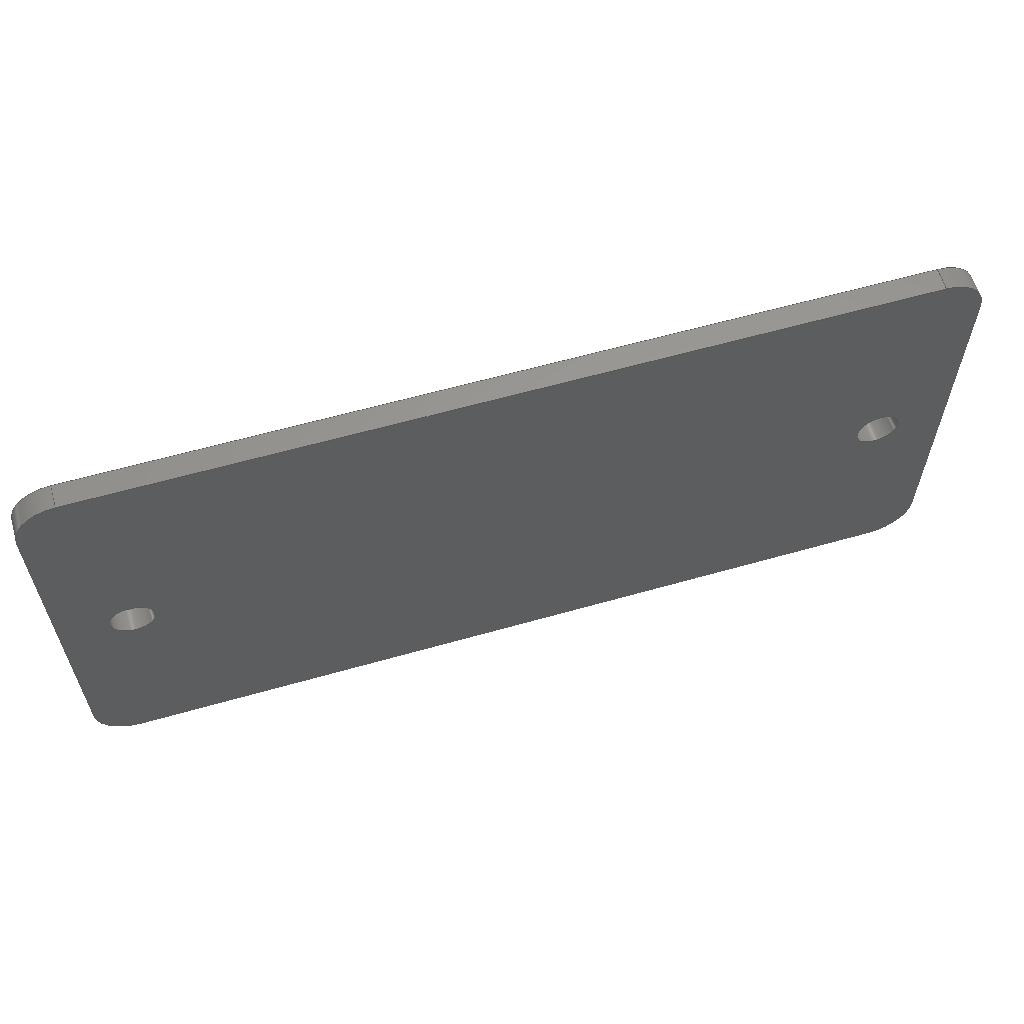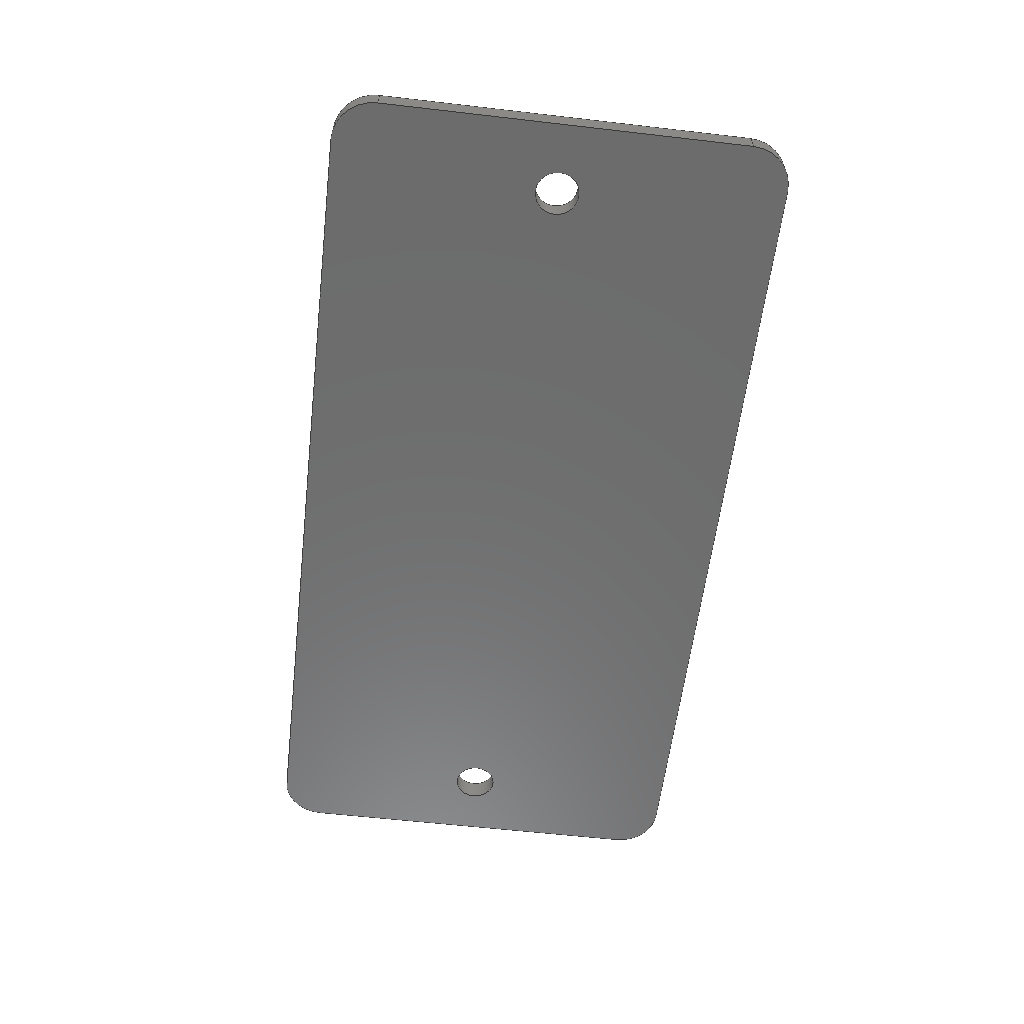
<metadata>
{"format":"step","ext":"step","renderer":"f3d","projection":"perspective","resolution":1024,"background":"white","views":[{"elev":60.3,"azim":163.7,"up":"+Y"},{"elev":-58.8,"azim":83.2,"up":"+Z"}]}
</metadata>
<code>
ISO-10303-21;
DATA;
#1=MECHANICAL_DESIGN_GEOMETRIC_PRESENTATION_REPRESENTATION('',(#4),#392);
#2=SHAPE_REPRESENTATION_RELATIONSHIP('SRR','None',#399,#3);
#3=ADVANCED_BREP_SHAPE_REPRESENTATION('',(#5),#391);
#4=STYLED_ITEM('',(#408),#5);
#5=MANIFOLD_SOLID_BREP('Body1',#220);
#6=FACE_BOUND('',#39,.T.);
#7=FACE_BOUND('',#40,.T.);
#8=FACE_BOUND('',#42,.T.);
#9=FACE_BOUND('',#43,.T.);
#10=PLANE('',#240);
#11=PLANE('',#244);
#12=PLANE('',#248);
#13=PLANE('',#252);
#14=PLANE('',#256);
#15=PLANE('',#257);
#16=FACE_OUTER_BOUND('',#28,.T.);
#17=FACE_OUTER_BOUND('',#29,.T.);
#18=FACE_OUTER_BOUND('',#30,.T.);
#19=FACE_OUTER_BOUND('',#31,.T.);
#20=FACE_OUTER_BOUND('',#32,.T.);
#21=FACE_OUTER_BOUND('',#33,.T.);
#22=FACE_OUTER_BOUND('',#34,.T.);
#23=FACE_OUTER_BOUND('',#35,.T.);
#24=FACE_OUTER_BOUND('',#36,.T.);
#25=FACE_OUTER_BOUND('',#37,.T.);
#26=FACE_OUTER_BOUND('',#38,.T.);
#27=FACE_OUTER_BOUND('',#41,.T.);
#28=EDGE_LOOP('',(#142,#143,#144,#145));
#29=EDGE_LOOP('',(#146,#147,#148,#149));
#30=EDGE_LOOP('',(#150,#151,#152,#153));
#31=EDGE_LOOP('',(#154,#155,#156,#157));
#32=EDGE_LOOP('',(#158,#159,#160,#161));
#33=EDGE_LOOP('',(#162,#163,#164,#165));
#34=EDGE_LOOP('',(#166,#167,#168,#169));
#35=EDGE_LOOP('',(#170,#171,#172,#173));
#36=EDGE_LOOP('',(#174,#175,#176,#177));
#37=EDGE_LOOP('',(#178,#179,#180,#181));
#38=EDGE_LOOP('',(#182,#183,#184,#185,#186,#187,#188,#189));
#39=EDGE_LOOP('',(#190));
#40=EDGE_LOOP('',(#191));
#41=EDGE_LOOP('',(#192,#193,#194,#195,#196,#197,#198,#199));
#42=EDGE_LOOP('',(#200));
#43=EDGE_LOOP('',(#201));
#44=LINE('',#331,#62);
#45=LINE('',#337,#63);
#46=LINE('',#342,#64);
#47=LINE('',#344,#65);
#48=LINE('',#346,#66);
#49=LINE('',#347,#67);
#50=LINE('',#353,#68);
#51=LINE('',#356,#69);
#52=LINE('',#358,#70);
#53=LINE('',#359,#71);
#54=LINE('',#365,#72);
#55=LINE('',#368,#73);
#56=LINE('',#370,#74);
#57=LINE('',#371,#75);
#58=LINE('',#377,#76);
#59=LINE('',#380,#77);
#60=LINE('',#382,#78);
#61=LINE('',#383,#79);
#62=VECTOR('',#264,1.55);
#63=VECTOR('',#271,1.55);
#64=VECTOR('',#276,10);
#65=VECTOR('',#277,10);
#66=VECTOR('',#278,10);
#67=VECTOR('',#279,10);
#68=VECTOR('',#286,10);
#69=VECTOR('',#289,10);
#70=VECTOR('',#290,10);
#71=VECTOR('',#291,10);
#72=VECTOR('',#298,10);
#73=VECTOR('',#301,10);
#74=VECTOR('',#302,10);
#75=VECTOR('',#303,10);
#76=VECTOR('',#310,10);
#77=VECTOR('',#313,10);
#78=VECTOR('',#314,10);
#79=VECTOR('',#315,10);
#80=CIRCLE('',#235,1.55);
#81=CIRCLE('',#236,1.55);
#82=CIRCLE('',#238,1.55);
#83=CIRCLE('',#239,1.55);
#84=CIRCLE('',#242,3);
#85=CIRCLE('',#243,3);
#86=CIRCLE('',#246,3);
#87=CIRCLE('',#247,3);
#88=CIRCLE('',#250,3);
#89=CIRCLE('',#251,3);
#90=CIRCLE('',#254,3);
#91=CIRCLE('',#255,3);
#92=VERTEX_POINT('',#328);
#93=VERTEX_POINT('',#330);
#94=VERTEX_POINT('',#334);
#95=VERTEX_POINT('',#336);
#96=VERTEX_POINT('',#340);
#97=VERTEX_POINT('',#341);
#98=VERTEX_POINT('',#343);
#99=VERTEX_POINT('',#345);
#100=VERTEX_POINT('',#349);
#101=VERTEX_POINT('',#351);
#102=VERTEX_POINT('',#355);
#103=VERTEX_POINT('',#357);
#104=VERTEX_POINT('',#361);
#105=VERTEX_POINT('',#363);
#106=VERTEX_POINT('',#367);
#107=VERTEX_POINT('',#369);
#108=VERTEX_POINT('',#373);
#109=VERTEX_POINT('',#375);
#110=VERTEX_POINT('',#379);
#111=VERTEX_POINT('',#381);
#112=EDGE_CURVE('',#92,#92,#80,.T.);
#113=EDGE_CURVE('',#92,#93,#44,.T.);
#114=EDGE_CURVE('',#93,#93,#81,.T.);
#115=EDGE_CURVE('',#94,#94,#82,.T.);
#116=EDGE_CURVE('',#94,#95,#45,.T.);
#117=EDGE_CURVE('',#95,#95,#83,.T.);
#118=EDGE_CURVE('',#96,#97,#46,.T.);
#119=EDGE_CURVE('',#96,#98,#47,.T.);
#120=EDGE_CURVE('',#99,#98,#48,.T.);
#121=EDGE_CURVE('',#97,#99,#49,.T.);
#122=EDGE_CURVE('',#100,#97,#84,.T.);
#123=EDGE_CURVE('',#101,#99,#85,.T.);
#124=EDGE_CURVE('',#100,#101,#50,.T.);
#125=EDGE_CURVE('',#100,#102,#51,.T.);
#126=EDGE_CURVE('',#103,#101,#52,.T.);
#127=EDGE_CURVE('',#102,#103,#53,.T.);
#128=EDGE_CURVE('',#104,#102,#86,.T.);
#129=EDGE_CURVE('',#105,#103,#87,.T.);
#130=EDGE_CURVE('',#104,#105,#54,.T.);
#131=EDGE_CURVE('',#104,#106,#55,.T.);
#132=EDGE_CURVE('',#107,#105,#56,.T.);
#133=EDGE_CURVE('',#106,#107,#57,.T.);
#134=EDGE_CURVE('',#108,#106,#88,.T.);
#135=EDGE_CURVE('',#109,#107,#89,.T.);
#136=EDGE_CURVE('',#108,#109,#58,.T.);
#137=EDGE_CURVE('',#108,#110,#59,.T.);
#138=EDGE_CURVE('',#111,#109,#60,.T.);
#139=EDGE_CURVE('',#110,#111,#61,.T.);
#140=EDGE_CURVE('',#96,#110,#90,.T.);
#141=EDGE_CURVE('',#98,#111,#91,.T.);
#142=ORIENTED_EDGE('',*,*,#112,.F.);
#143=ORIENTED_EDGE('',*,*,#113,.T.);
#144=ORIENTED_EDGE('',*,*,#114,.T.);
#145=ORIENTED_EDGE('',*,*,#113,.F.);
#146=ORIENTED_EDGE('',*,*,#115,.F.);
#147=ORIENTED_EDGE('',*,*,#116,.T.);
#148=ORIENTED_EDGE('',*,*,#117,.T.);
#149=ORIENTED_EDGE('',*,*,#116,.F.);
#150=ORIENTED_EDGE('',*,*,#118,.F.);
#151=ORIENTED_EDGE('',*,*,#119,.T.);
#152=ORIENTED_EDGE('',*,*,#120,.F.);
#153=ORIENTED_EDGE('',*,*,#121,.F.);
#154=ORIENTED_EDGE('',*,*,#122,.T.);
#155=ORIENTED_EDGE('',*,*,#121,.T.);
#156=ORIENTED_EDGE('',*,*,#123,.F.);
#157=ORIENTED_EDGE('',*,*,#124,.F.);
#158=ORIENTED_EDGE('',*,*,#125,.F.);
#159=ORIENTED_EDGE('',*,*,#124,.T.);
#160=ORIENTED_EDGE('',*,*,#126,.F.);
#161=ORIENTED_EDGE('',*,*,#127,.F.);
#162=ORIENTED_EDGE('',*,*,#128,.T.);
#163=ORIENTED_EDGE('',*,*,#127,.T.);
#164=ORIENTED_EDGE('',*,*,#129,.F.);
#165=ORIENTED_EDGE('',*,*,#130,.F.);
#166=ORIENTED_EDGE('',*,*,#131,.F.);
#167=ORIENTED_EDGE('',*,*,#130,.T.);
#168=ORIENTED_EDGE('',*,*,#132,.F.);
#169=ORIENTED_EDGE('',*,*,#133,.F.);
#170=ORIENTED_EDGE('',*,*,#134,.T.);
#171=ORIENTED_EDGE('',*,*,#133,.T.);
#172=ORIENTED_EDGE('',*,*,#135,.F.);
#173=ORIENTED_EDGE('',*,*,#136,.F.);
#174=ORIENTED_EDGE('',*,*,#137,.F.);
#175=ORIENTED_EDGE('',*,*,#136,.T.);
#176=ORIENTED_EDGE('',*,*,#138,.F.);
#177=ORIENTED_EDGE('',*,*,#139,.F.);
#178=ORIENTED_EDGE('',*,*,#140,.T.);
#179=ORIENTED_EDGE('',*,*,#139,.T.);
#180=ORIENTED_EDGE('',*,*,#141,.F.);
#181=ORIENTED_EDGE('',*,*,#119,.F.);
#182=ORIENTED_EDGE('',*,*,#141,.T.);
#183=ORIENTED_EDGE('',*,*,#138,.T.);
#184=ORIENTED_EDGE('',*,*,#135,.T.);
#185=ORIENTED_EDGE('',*,*,#132,.T.);
#186=ORIENTED_EDGE('',*,*,#129,.T.);
#187=ORIENTED_EDGE('',*,*,#126,.T.);
#188=ORIENTED_EDGE('',*,*,#123,.T.);
#189=ORIENTED_EDGE('',*,*,#120,.T.);
#190=ORIENTED_EDGE('',*,*,#115,.T.);
#191=ORIENTED_EDGE('',*,*,#112,.T.);
#192=ORIENTED_EDGE('',*,*,#140,.F.);
#193=ORIENTED_EDGE('',*,*,#118,.T.);
#194=ORIENTED_EDGE('',*,*,#122,.F.);
#195=ORIENTED_EDGE('',*,*,#125,.T.);
#196=ORIENTED_EDGE('',*,*,#128,.F.);
#197=ORIENTED_EDGE('',*,*,#131,.T.);
#198=ORIENTED_EDGE('',*,*,#134,.F.);
#199=ORIENTED_EDGE('',*,*,#137,.T.);
#200=ORIENTED_EDGE('',*,*,#117,.F.);
#201=ORIENTED_EDGE('',*,*,#114,.F.);
#202=CYLINDRICAL_SURFACE('',#234,1.55);
#203=CYLINDRICAL_SURFACE('',#237,1.55);
#204=CYLINDRICAL_SURFACE('',#241,3);
#205=CYLINDRICAL_SURFACE('',#245,3);
#206=CYLINDRICAL_SURFACE('',#249,3);
#207=CYLINDRICAL_SURFACE('',#253,3);
#208=ADVANCED_FACE('',(#16),#202,.F.);
#209=ADVANCED_FACE('',(#17),#203,.F.);
#210=ADVANCED_FACE('',(#18),#10,.T.);
#211=ADVANCED_FACE('',(#19),#204,.T.);
#212=ADVANCED_FACE('',(#20),#11,.T.);
#213=ADVANCED_FACE('',(#21),#205,.T.);
#214=ADVANCED_FACE('',(#22),#12,.T.);
#215=ADVANCED_FACE('',(#23),#206,.T.);
#216=ADVANCED_FACE('',(#24),#13,.T.);
#217=ADVANCED_FACE('',(#25),#207,.T.);
#218=ADVANCED_FACE('',(#26,#6,#7),#14,.T.);
#219=ADVANCED_FACE('',(#27,#8,#9),#15,.F.);
#220=CLOSED_SHELL('',(#208,#209,#210,#211,#212,#213,#214,#215,#216,#217,
#218,#219));
#221=DERIVED_UNIT_ELEMENT(#223,1);
#222=DERIVED_UNIT_ELEMENT(#394,3);
#223=(
MASS_UNIT()
NAMED_UNIT(*)
SI_UNIT(.KILO.,.GRAM.)
);
#224=DERIVED_UNIT((#221,#222));
#225=MEASURE_REPRESENTATION_ITEM('density measure',
POSITIVE_RATIO_MEASURE(2683),#224);
#226=PROPERTY_DEFINITION_REPRESENTATION(#231,#228);
#227=PROPERTY_DEFINITION_REPRESENTATION(#232,#229);
#228=REPRESENTATION('material name',(#230),#391);
#229=REPRESENTATION('density',(#225),#391);
#230=DESCRIPTIVE_REPRESENTATION_ITEM('Aluminum 5052-H34',
'Aluminum 5052-H34');
#231=PROPERTY_DEFINITION('material property','material name',#401);
#232=PROPERTY_DEFINITION('material property','density of part',#401);
#233=AXIS2_PLACEMENT_3D('placement',#326,#258,#259);
#234=AXIS2_PLACEMENT_3D('',#327,#260,#261);
#235=AXIS2_PLACEMENT_3D('',#329,#262,#263);
#236=AXIS2_PLACEMENT_3D('',#332,#265,#266);
#237=AXIS2_PLACEMENT_3D('',#333,#267,#268);
#238=AXIS2_PLACEMENT_3D('',#335,#269,#270);
#239=AXIS2_PLACEMENT_3D('',#338,#272,#273);
#240=AXIS2_PLACEMENT_3D('',#339,#274,#275);
#241=AXIS2_PLACEMENT_3D('',#348,#280,#281);
#242=AXIS2_PLACEMENT_3D('',#350,#282,#283);
#243=AXIS2_PLACEMENT_3D('',#352,#284,#285);
#244=AXIS2_PLACEMENT_3D('',#354,#287,#288);
#245=AXIS2_PLACEMENT_3D('',#360,#292,#293);
#246=AXIS2_PLACEMENT_3D('',#362,#294,#295);
#247=AXIS2_PLACEMENT_3D('',#364,#296,#297);
#248=AXIS2_PLACEMENT_3D('',#366,#299,#300);
#249=AXIS2_PLACEMENT_3D('',#372,#304,#305);
#250=AXIS2_PLACEMENT_3D('',#374,#306,#307);
#251=AXIS2_PLACEMENT_3D('',#376,#308,#309);
#252=AXIS2_PLACEMENT_3D('',#378,#311,#312);
#253=AXIS2_PLACEMENT_3D('',#384,#316,#317);
#254=AXIS2_PLACEMENT_3D('',#385,#318,#319);
#255=AXIS2_PLACEMENT_3D('',#386,#320,#321);
#256=AXIS2_PLACEMENT_3D('',#387,#322,#323);
#257=AXIS2_PLACEMENT_3D('',#388,#324,#325);
#258=DIRECTION('axis',(0,0,1));
#259=DIRECTION('refdir',(1,0,0));
#260=DIRECTION('center_axis',(2.22e-14,0,1));
#261=DIRECTION('ref_axis',(1,0,-2.22e-14));
#262=DIRECTION('center_axis',(-2.28e-14,0,-1));
#263=DIRECTION('ref_axis',(1,0,-2.28e-14));
#264=DIRECTION('',(-2.22e-14,0,-1));
#265=DIRECTION('center_axis',(-2.28e-14,0,-1));
#266=DIRECTION('ref_axis',(1,0,-2.28e-14));
#267=DIRECTION('center_axis',(2.22e-14,0,1));
#268=DIRECTION('ref_axis',(1,0,-2.22e-14));
#269=DIRECTION('center_axis',(-2.28e-14,0,-1));
#270=DIRECTION('ref_axis',(1,0,-2.28e-14));
#271=DIRECTION('',(-2.22e-14,0,-1));
#272=DIRECTION('center_axis',(-2.28e-14,0,-1));
#273=DIRECTION('ref_axis',(1,0,-2.28e-14));
#274=DIRECTION('center_axis',(3.089e-16,-1,-6.86e-30));
#275=DIRECTION('ref_axis',(1,3.089e-16,-2.28e-14));
#276=DIRECTION('',(-1,-3.089e-16,2.28e-14));
#277=DIRECTION('',(2.22e-14,0,1));
#278=DIRECTION('',(1,3.089e-16,-2.28e-14));
#279=DIRECTION('',(2.22e-14,0,1));
#280=DIRECTION('center_axis',(2.22e-14,0,1));
#281=DIRECTION('ref_axis',(-1,1.184e-14,2.22e-14));
#282=DIRECTION('center_axis',(2.28e-14,0,1));
#283=DIRECTION('ref_axis',(-1,1.184e-14,2.28e-14));
#284=DIRECTION('center_axis',(2.28e-14,0,1));
#285=DIRECTION('ref_axis',(-1,1.184e-14,2.28e-14));
#286=DIRECTION('',(2.22e-14,0,1));
#287=DIRECTION('center_axis',(-1,-3.416e-16,2.22e-14));
#288=DIRECTION('ref_axis',(3.416e-16,-1,-7.788e-30));
#289=DIRECTION('',(-3.416e-16,1,7.788e-30));
#290=DIRECTION('',(3.416e-16,-1,-7.788e-30));
#291=DIRECTION('',(2.22e-14,0,1));
#292=DIRECTION('center_axis',(2.22e-14,0,1));
#293=DIRECTION('ref_axis',(0,1,0));
#294=DIRECTION('center_axis',(2.28e-14,0,1));
#295=DIRECTION('ref_axis',(0,1,0));
#296=DIRECTION('center_axis',(2.28e-14,0,1));
#297=DIRECTION('ref_axis',(0,1,0));
#298=DIRECTION('',(2.22e-14,0,1));
#299=DIRECTION('center_axis',(0,1,0));
#300=DIRECTION('ref_axis',(-1,0,2.28e-14));
#301=DIRECTION('',(1,0,-2.28e-14));
#302=DIRECTION('',(-1,0,2.28e-14));
#303=DIRECTION('',(2.22e-14,0,1));
#304=DIRECTION('center_axis',(2.22e-14,0,1));
#305=DIRECTION('ref_axis',(1,-2.368e-14,-2.22e-14));
#306=DIRECTION('center_axis',(2.28e-14,0,1));
#307=DIRECTION('ref_axis',(1,-2.368e-14,-2.28e-14));
#308=DIRECTION('center_axis',(2.28e-14,0,1));
#309=DIRECTION('ref_axis',(1,-2.368e-14,-2.28e-14));
#310=DIRECTION('',(2.22e-14,0,1));
#311=DIRECTION('center_axis',(1,6.832e-16,-2.22e-14));
#312=DIRECTION('ref_axis',(-6.832e-16,1,1.558e-29));
#313=DIRECTION('',(6.832e-16,-1,-1.558e-29));
#314=DIRECTION('',(-6.832e-16,1,1.558e-29));
#315=DIRECTION('',(2.22e-14,0,1));
#316=DIRECTION('center_axis',(2.22e-14,0,1));
#317=DIRECTION('ref_axis',(0,-1,0));
#318=DIRECTION('center_axis',(2.28e-14,0,1));
#319=DIRECTION('ref_axis',(0,-1,0));
#320=DIRECTION('center_axis',(2.28e-14,0,1));
#321=DIRECTION('ref_axis',(0,-1,0));
#322=DIRECTION('center_axis',(2.28e-14,0,1));
#323=DIRECTION('ref_axis',(1,0,-2.28e-14));
#324=DIRECTION('center_axis',(2.28e-14,0,1));
#325=DIRECTION('ref_axis',(1,0,-2.28e-14));
#326=CARTESIAN_POINT('',(0,0,0));
#327=CARTESIAN_POINT('Origin',(111.1,154.4,281.6));
#328=CARTESIAN_POINT('',(109.5,154.4,283.2));
#329=CARTESIAN_POINT('Origin',(111.1,154.4,283.2));
#330=CARTESIAN_POINT('',(109.5,154.4,281.6));
#331=CARTESIAN_POINT('',(109.5,154.4,281.6));
#332=CARTESIAN_POINT('Origin',(111.1,154.4,281.6));
#333=CARTESIAN_POINT('Origin',(57.6,154.4,281.6));
#334=CARTESIAN_POINT('',(56.05,154.4,283.2));
#335=CARTESIAN_POINT('Origin',(57.6,154.4,283.2));
#336=CARTESIAN_POINT('',(56.05,154.4,281.6));
#337=CARTESIAN_POINT('',(56.05,154.4,281.6));
#338=CARTESIAN_POINT('Origin',(57.6,154.4,281.6));
#339=CARTESIAN_POINT('Origin',(55.6,138.4,281.6));
#340=CARTESIAN_POINT('',(113.1,138.4,281.6));
#341=CARTESIAN_POINT('',(55.6,138.4,281.6));
#342=CARTESIAN_POINT('',(113.1,138.4,281.6));
#343=CARTESIAN_POINT('',(113.1,138.4,283.2));
#344=CARTESIAN_POINT('',(113.1,138.4,281.6));
#345=CARTESIAN_POINT('',(55.6,138.4,283.2));
#346=CARTESIAN_POINT('',(113.1,138.4,283.2));
#347=CARTESIAN_POINT('',(55.6,138.4,281.6));
#348=CARTESIAN_POINT('Origin',(55.6,141.4,281.6));
#349=CARTESIAN_POINT('',(52.6,141.4,281.6));
#350=CARTESIAN_POINT('Origin',(55.6,141.4,281.6));
#351=CARTESIAN_POINT('',(52.6,141.4,283.2));
#352=CARTESIAN_POINT('Origin',(55.6,141.4,283.2));
#353=CARTESIAN_POINT('',(52.6,141.4,281.6));
#354=CARTESIAN_POINT('Origin',(52.6,167.4,281.6));
#355=CARTESIAN_POINT('',(52.6,167.4,281.6));
#356=CARTESIAN_POINT('',(52.6,141.4,281.6));
#357=CARTESIAN_POINT('',(52.6,167.4,283.2));
#358=CARTESIAN_POINT('',(52.6,141.4,283.2));
#359=CARTESIAN_POINT('',(52.6,167.4,281.6));
#360=CARTESIAN_POINT('Origin',(55.6,167.4,281.6));
#361=CARTESIAN_POINT('',(55.6,170.4,281.6));
#362=CARTESIAN_POINT('Origin',(55.6,167.4,281.6));
#363=CARTESIAN_POINT('',(55.6,170.4,283.2));
#364=CARTESIAN_POINT('Origin',(55.6,167.4,283.2));
#365=CARTESIAN_POINT('',(55.6,170.4,281.6));
#366=CARTESIAN_POINT('Origin',(113.1,170.4,281.6));
#367=CARTESIAN_POINT('',(113.1,170.4,281.6));
#368=CARTESIAN_POINT('',(55.6,170.4,281.6));
#369=CARTESIAN_POINT('',(113.1,170.4,283.2));
#370=CARTESIAN_POINT('',(55.6,170.4,283.2));
#371=CARTESIAN_POINT('',(113.1,170.4,281.6));
#372=CARTESIAN_POINT('Origin',(113.1,167.4,281.6));
#373=CARTESIAN_POINT('',(116.1,167.4,281.6));
#374=CARTESIAN_POINT('Origin',(113.1,167.4,281.6));
#375=CARTESIAN_POINT('',(116.1,167.4,283.2));
#376=CARTESIAN_POINT('Origin',(113.1,167.4,283.2));
#377=CARTESIAN_POINT('',(116.1,167.4,281.6));
#378=CARTESIAN_POINT('Origin',(116.1,141.4,281.6));
#379=CARTESIAN_POINT('',(116.1,141.4,281.6));
#380=CARTESIAN_POINT('',(116.1,167.4,281.6));
#381=CARTESIAN_POINT('',(116.1,141.4,283.2));
#382=CARTESIAN_POINT('',(116.1,167.4,283.2));
#383=CARTESIAN_POINT('',(116.1,141.4,281.6));
#384=CARTESIAN_POINT('Origin',(113.1,141.4,281.6));
#385=CARTESIAN_POINT('Origin',(113.1,141.4,281.6));
#386=CARTESIAN_POINT('Origin',(113.1,141.4,283.2));
#387=CARTESIAN_POINT('Origin',(84.35,154.4,283.2));
#388=CARTESIAN_POINT('Origin',(84.35,154.4,281.6));
#389=UNCERTAINTY_MEASURE_WITH_UNIT(LENGTH_MEASURE(0.01),#393,
'DISTANCE_ACCURACY_VALUE',
'Maximum model space distance between geometric entities at asserted c
onnectivities');
#390=UNCERTAINTY_MEASURE_WITH_UNIT(LENGTH_MEASURE(0.01),#393,
'DISTANCE_ACCURACY_VALUE',
'Maximum model space distance between geometric entities at asserted c
onnectivities');
#391=(
GEOMETRIC_REPRESENTATION_CONTEXT(3)
GLOBAL_UNCERTAINTY_ASSIGNED_CONTEXT((#389))
GLOBAL_UNIT_ASSIGNED_CONTEXT((#393,#395,#396))
REPRESENTATION_CONTEXT('','3D')
);
#392=(
GEOMETRIC_REPRESENTATION_CONTEXT(3)
GLOBAL_UNCERTAINTY_ASSIGNED_CONTEXT((#390))
GLOBAL_UNIT_ASSIGNED_CONTEXT((#393,#395,#396))
REPRESENTATION_CONTEXT('','3D')
);
#393=(
LENGTH_UNIT()
NAMED_UNIT(*)
SI_UNIT(.MILLI.,.METRE.)
);
#394=(
LENGTH_UNIT()
NAMED_UNIT(*)
SI_UNIT($,.METRE.)
);
#395=(
NAMED_UNIT(*)
PLANE_ANGLE_UNIT()
SI_UNIT($,.RADIAN.)
);
#396=(
NAMED_UNIT(*)
SI_UNIT($,.STERADIAN.)
SOLID_ANGLE_UNIT()
);
#397=SHAPE_DEFINITION_REPRESENTATION(#398,#399);
#398=PRODUCT_DEFINITION_SHAPE('',$,#401);
#399=SHAPE_REPRESENTATION('',(#233),#391);
#400=PRODUCT_DEFINITION_CONTEXT('part definition',#405,'design');
#401=PRODUCT_DEFINITION('Serial','Serial',#402,#400);
#402=PRODUCT_DEFINITION_FORMATION('',$,#407);
#403=PRODUCT_RELATED_PRODUCT_CATEGORY('Serial','Serial',(#407));
#404=APPLICATION_PROTOCOL_DEFINITION('international standard',
'automotive_design',2009,#405);
#405=APPLICATION_CONTEXT(
'Core Data for Automotive Mechanical Design Process');
#406=PRODUCT_CONTEXT('part definition',#405,'mechanical');
#407=PRODUCT('Serial','Serial',$,(#406));
#408=PRESENTATION_STYLE_ASSIGNMENT((#409));
#409=SURFACE_STYLE_USAGE(.BOTH.,#410);
#410=SURFACE_SIDE_STYLE('',(#411));
#411=SURFACE_STYLE_FILL_AREA(#412);
#412=FILL_AREA_STYLE('Aluminum - Satin',(#413));
#413=FILL_AREA_STYLE_COLOUR('Aluminum - Satin',#414);
#414=COLOUR_RGB('Aluminum - Satin',0.9608,0.9608,0.9647);
ENDSEC;
END-ISO-10303-21;

</code>
